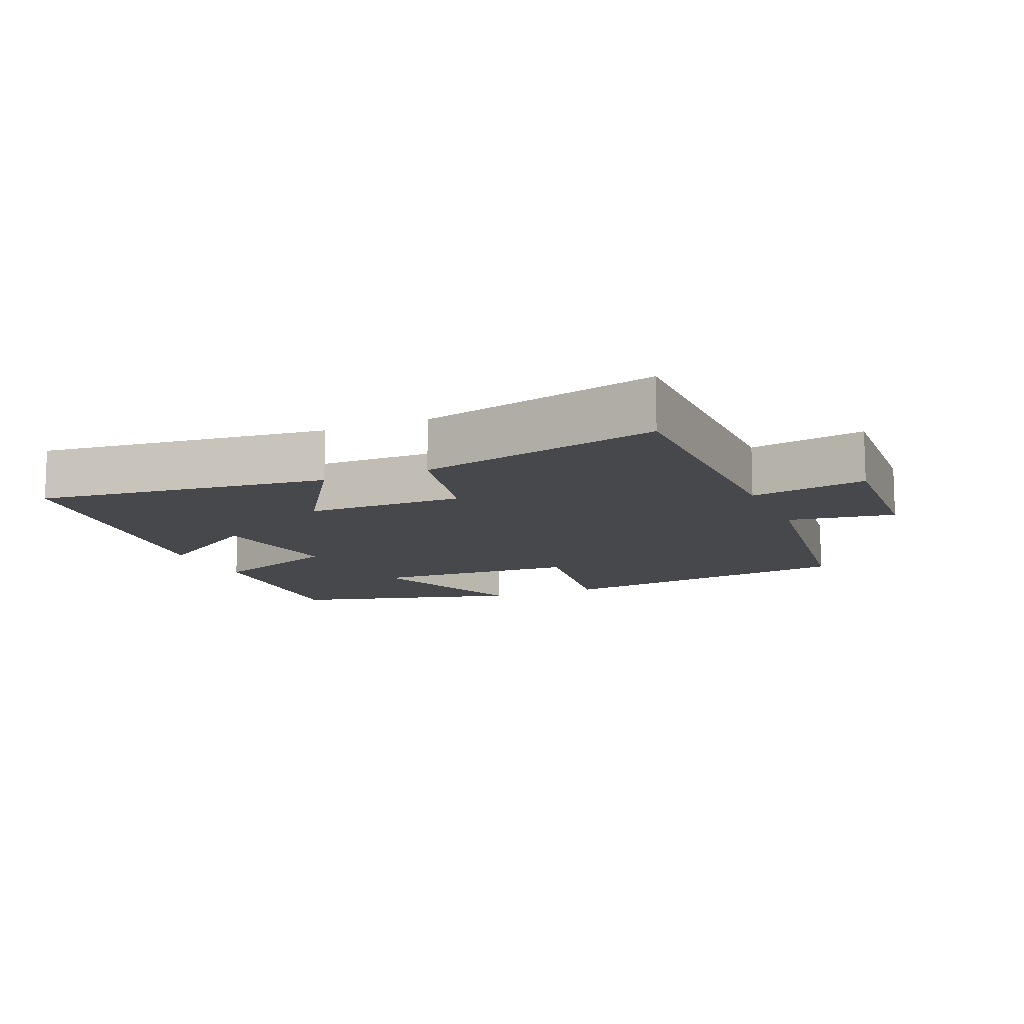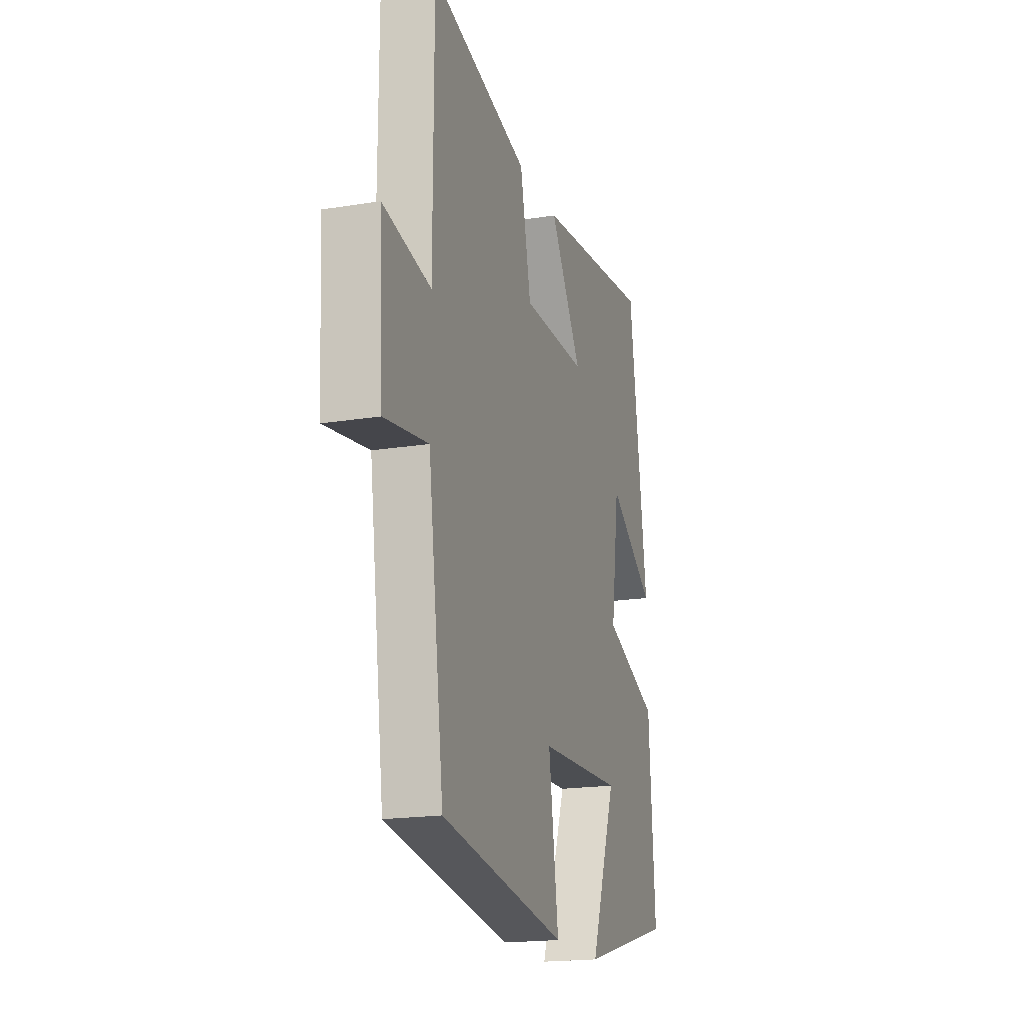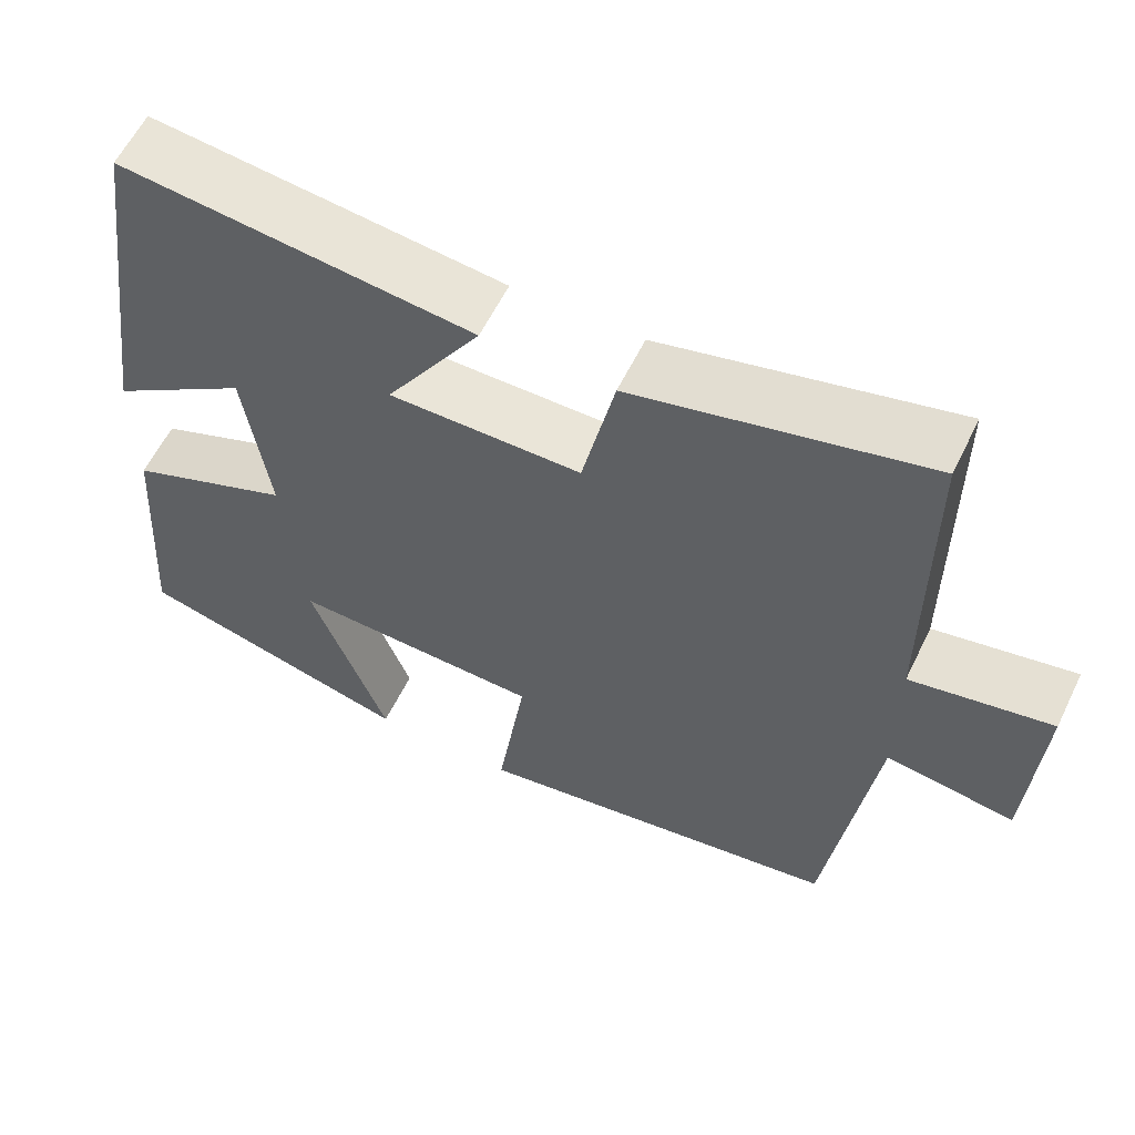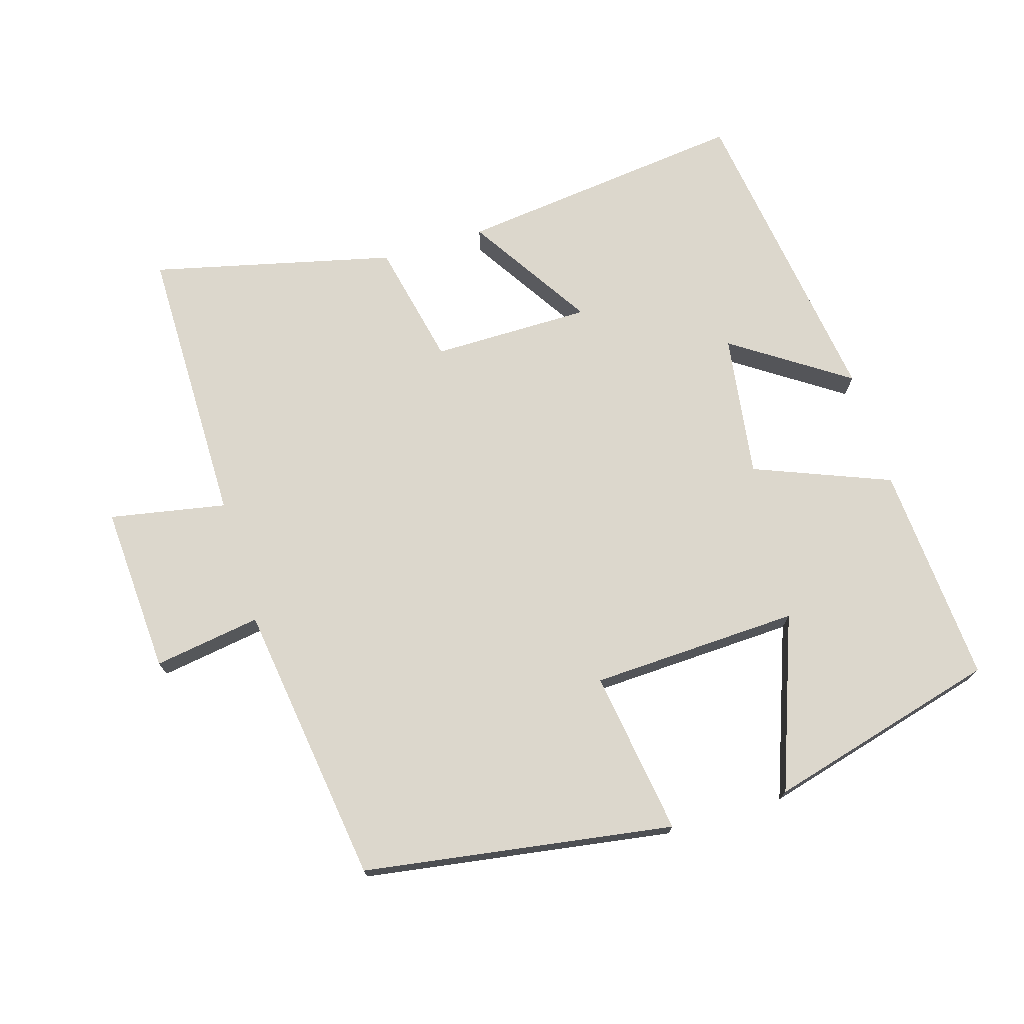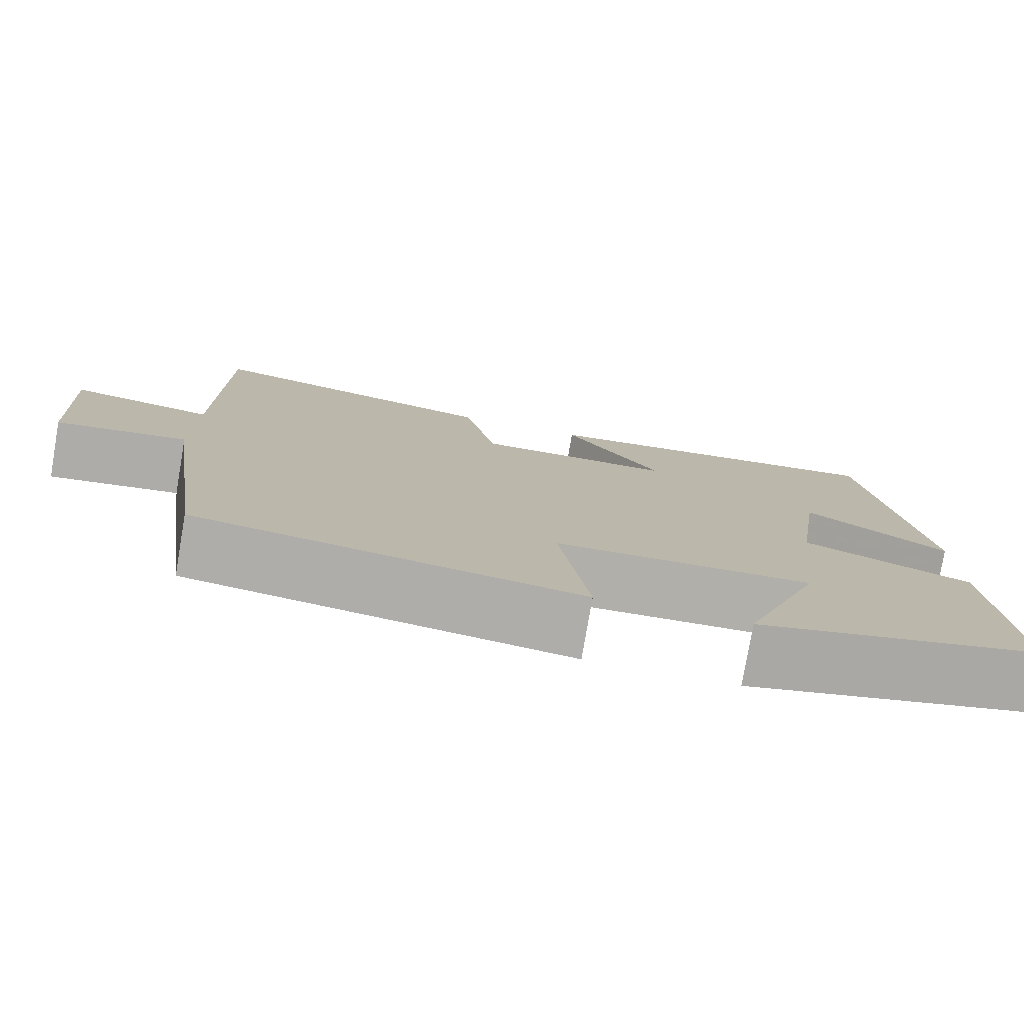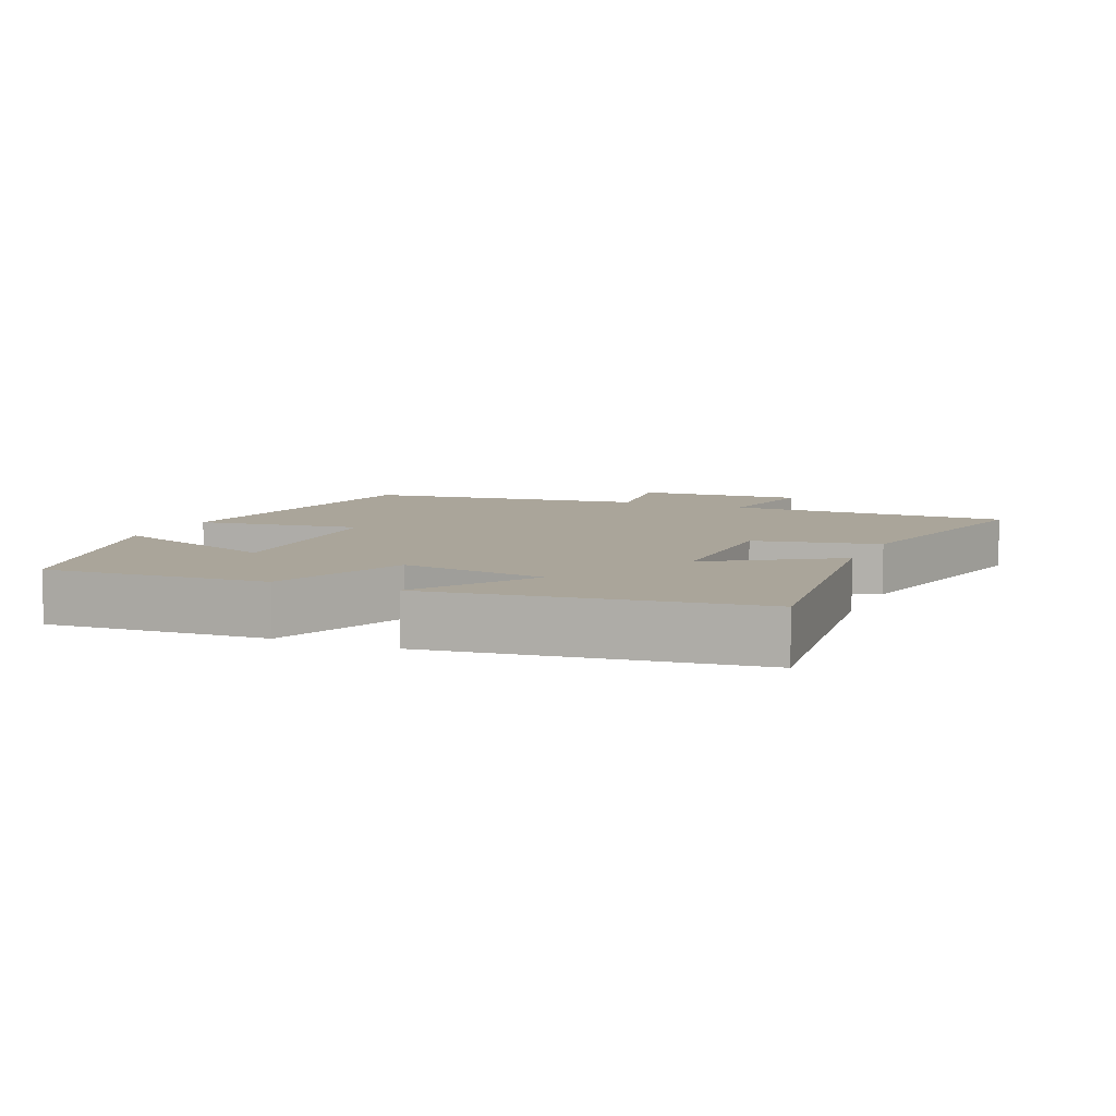
<metadata>
{"format":"obj","ext":"obj","renderer":"f3d","projection":"perspective","resolution":1024,"background":"white","views":[{"elev":-11.6,"azim":23.1,"up":"+Y"},{"elev":-18.7,"azim":107.2,"up":"+Z"},{"elev":59.4,"azim":25.9,"up":"+Z"},{"elev":72.9,"azim":163.1,"up":"+Y"},{"elev":-78.1,"azim":170.3,"up":"+Z"},{"elev":7.7,"azim":-66.6,"up":"+Y"}]}
</metadata>
<code>
v 0.499 0.07 0.585
v 0.5 0.07 0.172
v 0.67 0.07 0.204
v 0.656 0.07 -0.042
v 0.5 0.07 -0.018
v 0.444 0.07 -0.43
v -0.008 0.07 -0.5
v 0.027 0.07 -0.26
v -0.277 0.07 -0.248
v -0.184 0.07 -0.5
v -0.522 0.07 -0.41
v -0.5 0.07 -0.089
v -0.302 0.07 -0.01
v -0.332 0.07 0.2
v -0.5 0.07 0.087
v -0.435 0.07 0.549
v -0.01 0.07 0.5
v -0.125 0.07 0.319
v 0.107 0.07 0.319
v 0.146 0.07 0.5
v 0.499 0 0.585
v 0.5 0 0.172
v 0.67 0 0.204
v 0.656 0 -0.042
v 0.5 0 -0.018
v 0.444 0 -0.43
v -0.008 0 -0.5
v 0.027 0 -0.26
v -0.277 0 -0.248
v -0.184 0 -0.5
v -0.522 0 -0.41
v -0.5 0 -0.089
v -0.302 0 -0.01
v -0.332 0 0.2
v -0.5 0 0.087
v -0.435 0 0.549
v -0.01 0 0.5
v -0.125 0 0.319
v 0.107 0 0.319
v 0.146 0 0.5
f 19 20 1 2
f 18 19 2
f 16 17 18
f 14 15 16
f 14 16 18
f 13 14 18 2
f 9 10 11 12
f 13 2 3
f 12 13 3
f 9 12 3
f 8 9 3
f 5 6 7 8
f 3 4 5
f 3 5 8
f 22 21 40 39
f 22 39 38
f 38 37 36
f 36 35 34
f 38 36 34
f 22 38 34 33
f 32 31 30 29
f 23 22 33
f 23 33 32
f 23 32 29
f 23 29 28
f 28 27 26 25
f 25 24 23
f 28 25 23
f 1 21 22 2
f 2 22 23 3
f 3 23 24 4
f 4 24 25 5
f 5 25 26 6
f 6 26 27 7
f 7 27 28 8
f 8 28 29 9
f 9 29 30 10
f 10 30 31 11
f 11 31 32 12
f 12 32 33 13
f 13 33 34 14
f 14 34 35 15
f 15 35 36 16
f 16 36 37 17
f 17 37 38 18
f 18 38 39 19
f 19 39 40 20
f 20 40 21 1

</code>
